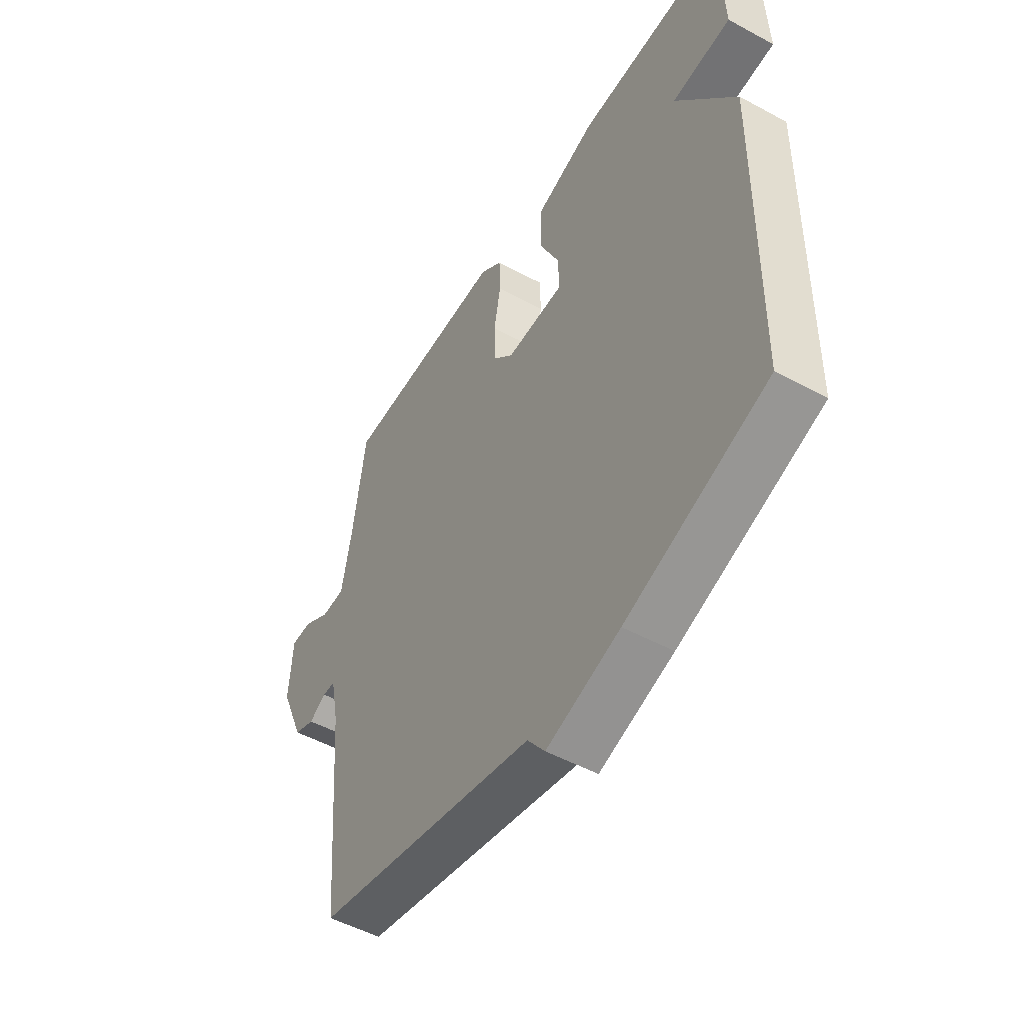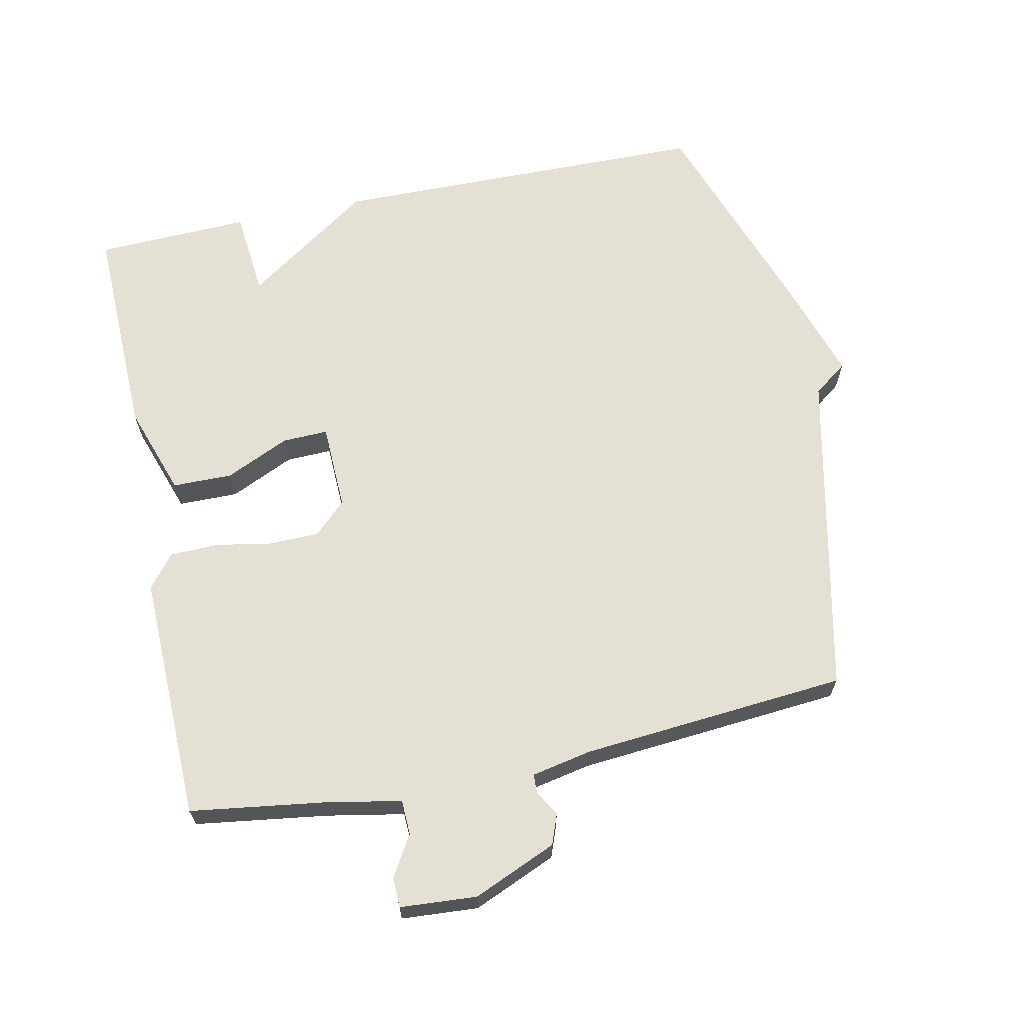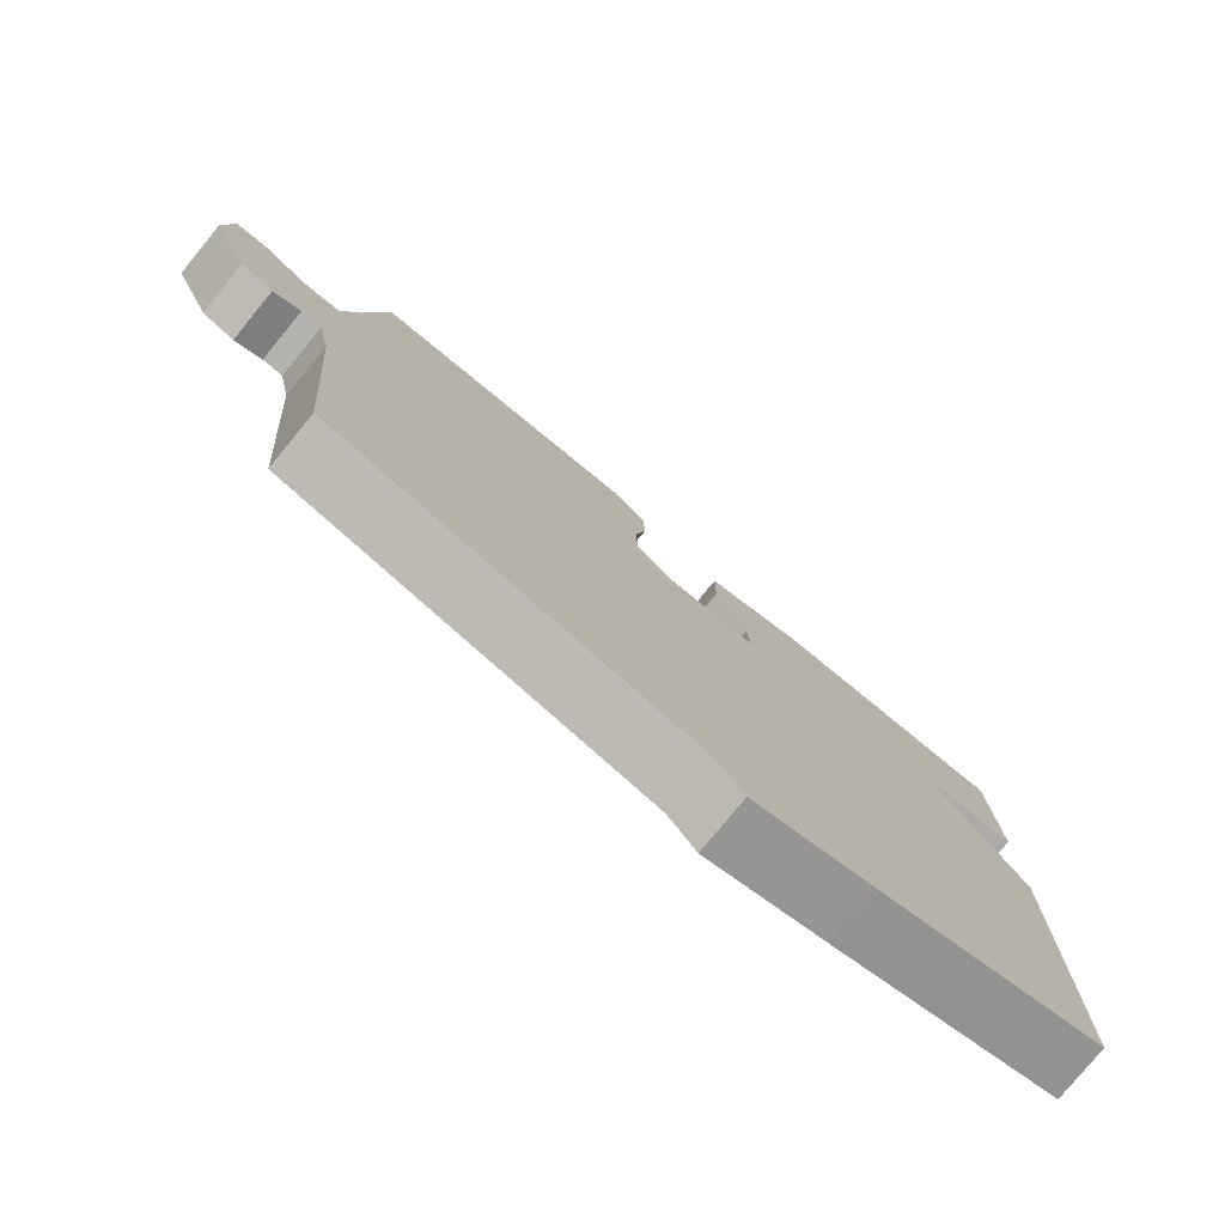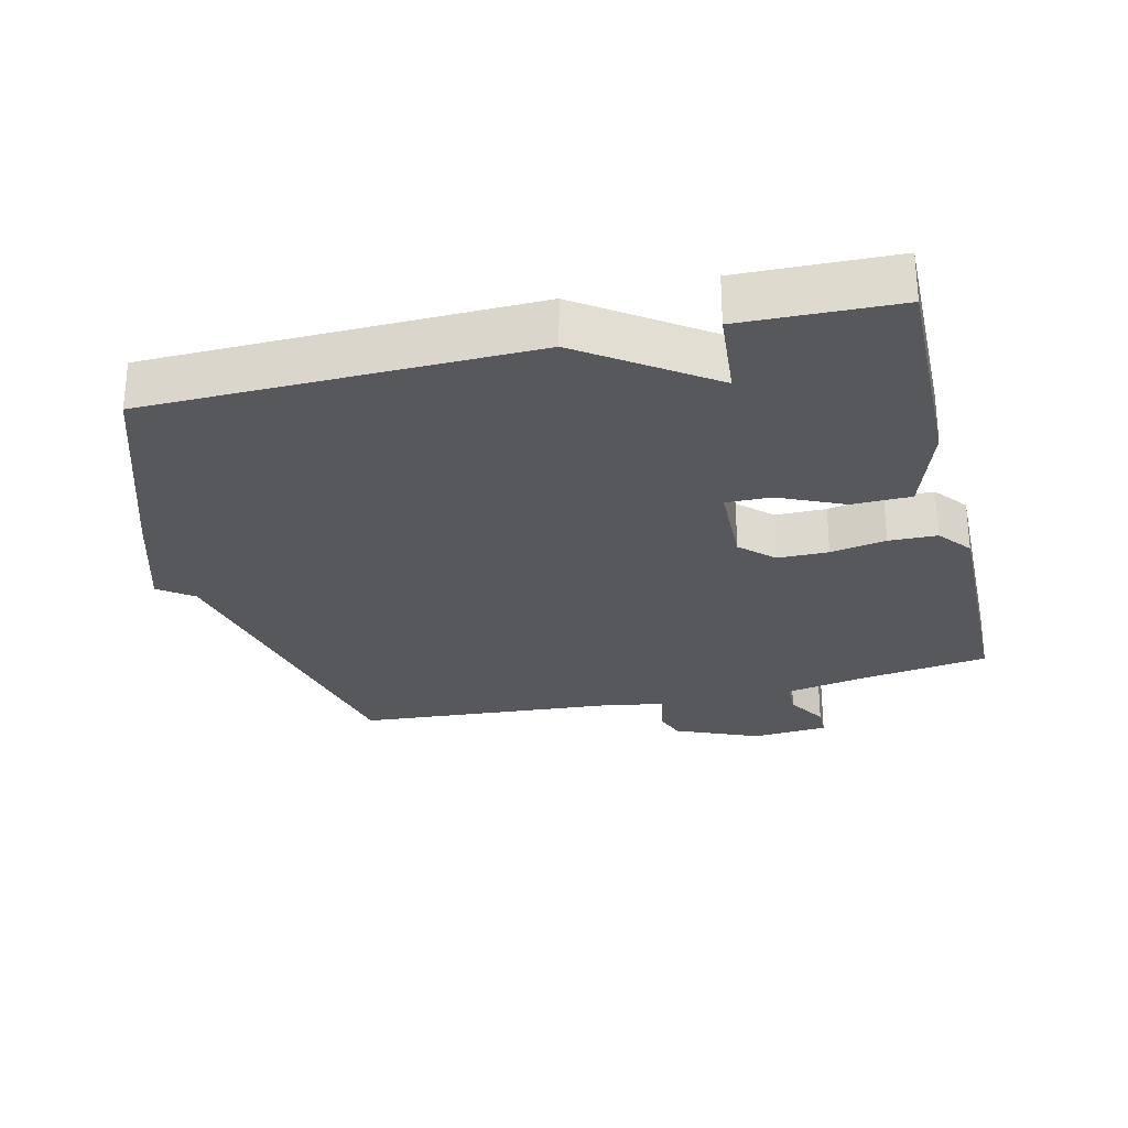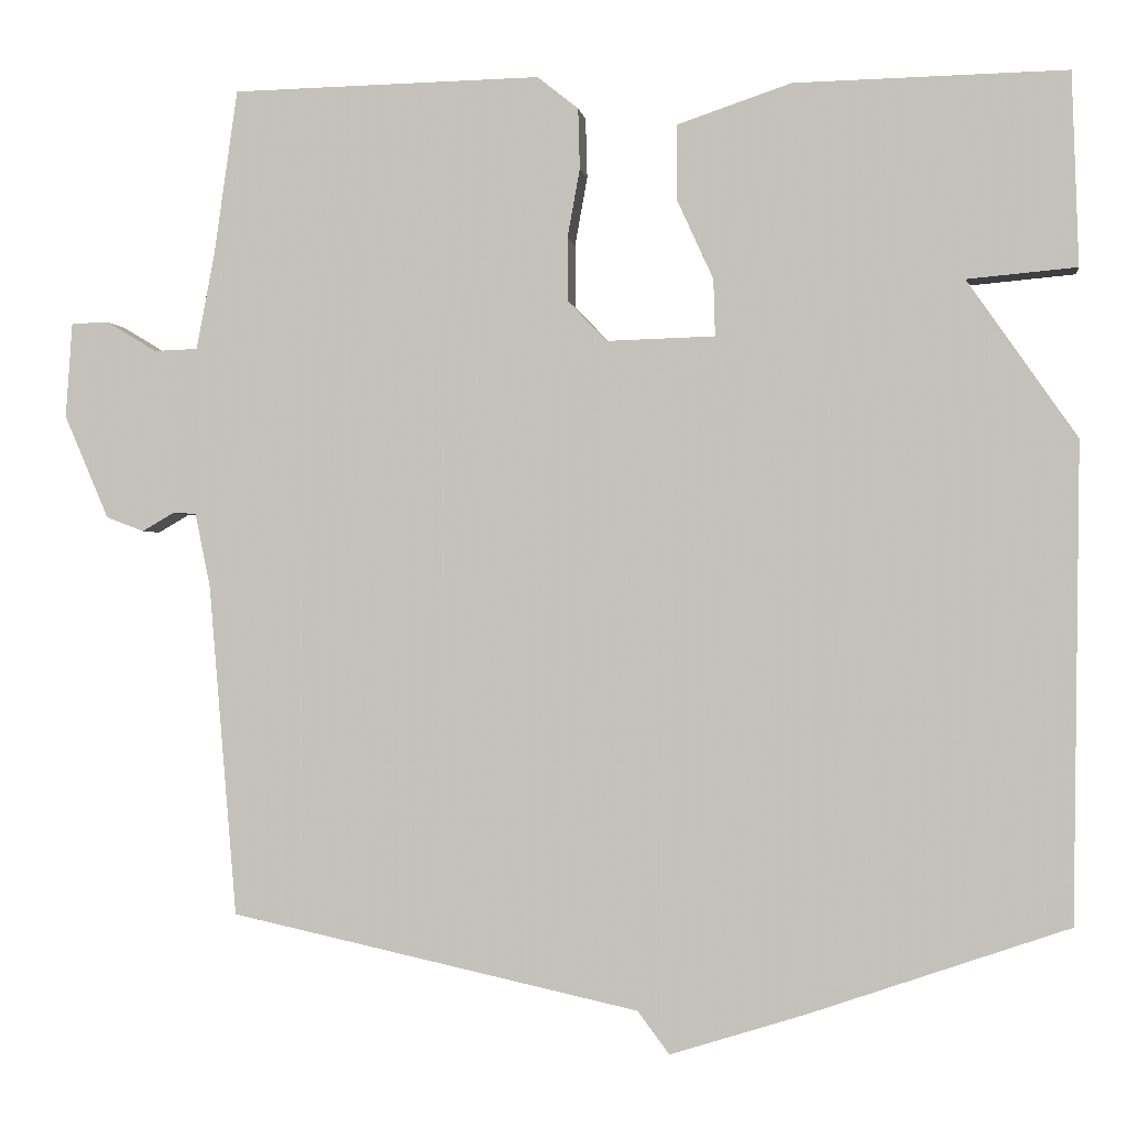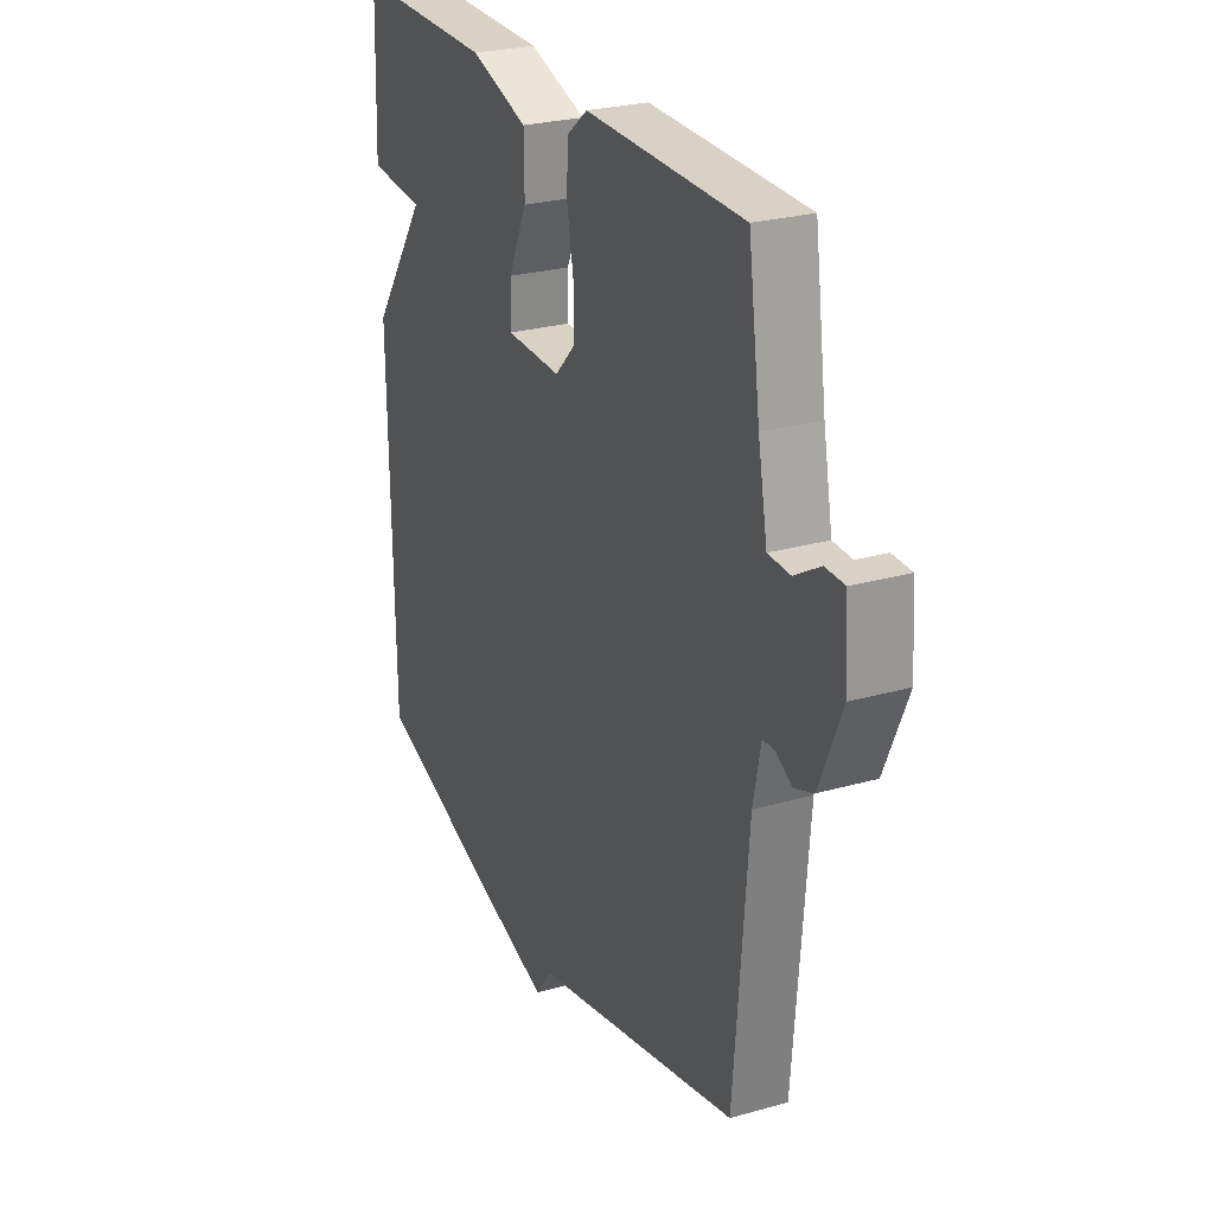
<metadata>
{"format":"obj","ext":"obj","renderer":"f3d","projection":"perspective","resolution":1024,"background":"white","views":[{"elev":-50.9,"azim":-120.6,"up":"+Z"},{"elev":65.3,"azim":78.1,"up":"+Y"},{"elev":-78.7,"azim":140.6,"up":"+Z"},{"elev":-27.8,"azim":-76.2,"up":"+Y"},{"elev":-0.8,"azim":-172.2,"up":"+Z"},{"elev":25.9,"azim":65.7,"up":"+Z"}]}
</metadata>
<code>
v 0.5 0.07 0.5
v 0.528 0.07 0.303
v 0.55 0.07 0.187
v 0.602 0.07 0.185
v 0.662 0.07 0.221
v 0.707 0.07 0.22
v 0.715 0.07 0.106
v 0.662 0.07 -0.018
v 0.617 0.07 -0.035
v 0.579 0.07 -0.013
v 0.551 0.07 -0.014
v 0.533 0.07 -0.103
v 0.5 0.07 -0.5
v 0.01 0.07 -0.607
v -0.028 0.07 -0.658
v -0.19 0.07 -0.607
v -0.5 0.07 -0.5
v -0.508 0.07 0.069
v -0.377 0.07 0.257
v -0.508 0.07 0.269
v -0.5 0.07 0.5
v -0.174 0.07 0.493
v -0.038 0.07 0.447
v -0.037 0.07 0.358
v -0.081 0.07 0.262
v -0.083 0.07 0.194
v 0.047 0.07 0.19
v 0.093 0.07 0.238
v 0.094 0.07 0.314
v 0.079 0.07 0.397
v 0.081 0.07 0.469
v 0.13 0.07 0.508
v 0.5 0 0.5
v 0.528 0 0.303
v 0.55 0 0.187
v 0.602 0 0.185
v 0.662 0 0.221
v 0.707 0 0.22
v 0.715 0 0.106
v 0.662 0 -0.018
v 0.617 0 -0.035
v 0.579 0 -0.013
v 0.551 0 -0.014
v 0.533 0 -0.103
v 0.5 0 -0.5
v 0.01 0 -0.607
v -0.028 0 -0.658
v -0.19 0 -0.607
v -0.5 0 -0.5
v -0.508 0 0.069
v -0.377 0 0.257
v -0.508 0 0.269
v -0.5 0 0.5
v -0.174 0 0.493
v -0.038 0 0.447
v -0.037 0 0.358
v -0.081 0 0.262
v -0.083 0 0.194
v 0.047 0 0.19
v 0.093 0 0.238
v 0.094 0 0.314
v 0.079 0 0.397
v 0.081 0 0.469
v 0.13 0 0.508
f 32 1 2
f 31 32 2
f 30 31 2
f 29 30 2
f 28 29 2 3
f 27 28 3
f 23 24 25
f 22 23 25
f 21 22 25
f 20 21 25
f 19 20 25
f 19 25 26
f 18 19 26
f 17 18 26
f 16 17 26
f 15 16 26
f 14 15 26
f 14 26 27
f 13 14 27
f 12 13 27
f 8 9 10
f 7 8 10
f 6 7 10
f 5 6 10
f 4 5 10
f 4 10 11
f 3 4 11
f 3 11 12 27
f 34 33 64
f 34 64 63
f 34 63 62
f 34 62 61
f 35 34 61 60
f 35 60 59
f 57 56 55
f 57 55 54
f 57 54 53
f 57 53 52
f 57 52 51
f 58 57 51
f 58 51 50
f 58 50 49
f 58 49 48
f 58 48 47
f 58 47 46
f 59 58 46
f 59 46 45
f 59 45 44
f 42 41 40
f 42 40 39
f 42 39 38
f 42 38 37
f 42 37 36
f 43 42 36
f 43 36 35
f 59 44 43 35
f 1 33 34 2
f 2 34 35 3
f 3 35 36 4
f 4 36 37 5
f 5 37 38 6
f 6 38 39 7
f 7 39 40 8
f 8 40 41 9
f 9 41 42 10
f 10 42 43 11
f 11 43 44 12
f 12 44 45 13
f 13 45 46 14
f 14 46 47 15
f 15 47 48 16
f 16 48 49 17
f 17 49 50 18
f 18 50 51 19
f 19 51 52 20
f 20 52 53 21
f 21 53 54 22
f 22 54 55 23
f 23 55 56 24
f 24 56 57 25
f 25 57 58 26
f 26 58 59 27
f 27 59 60 28
f 28 60 61 29
f 29 61 62 30
f 30 62 63 31
f 31 63 64 32
f 32 64 33 1

</code>
